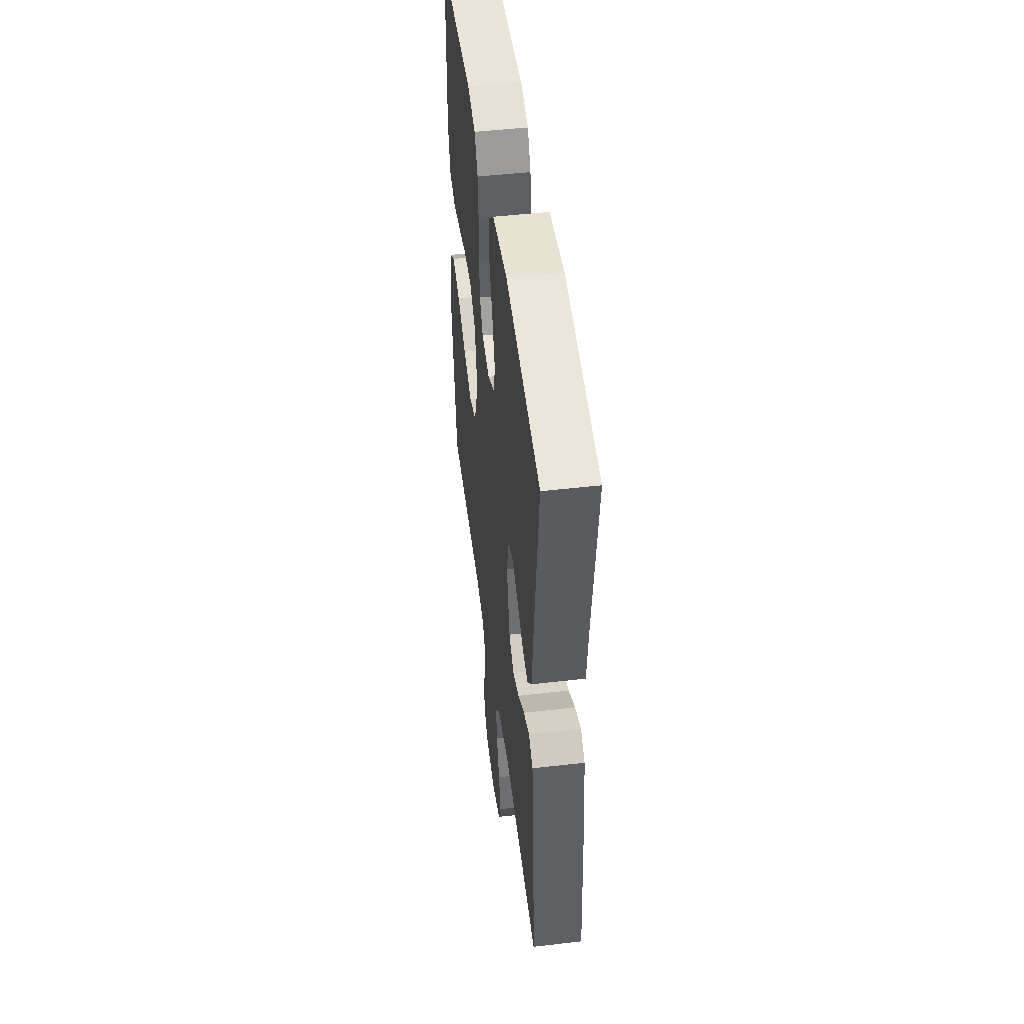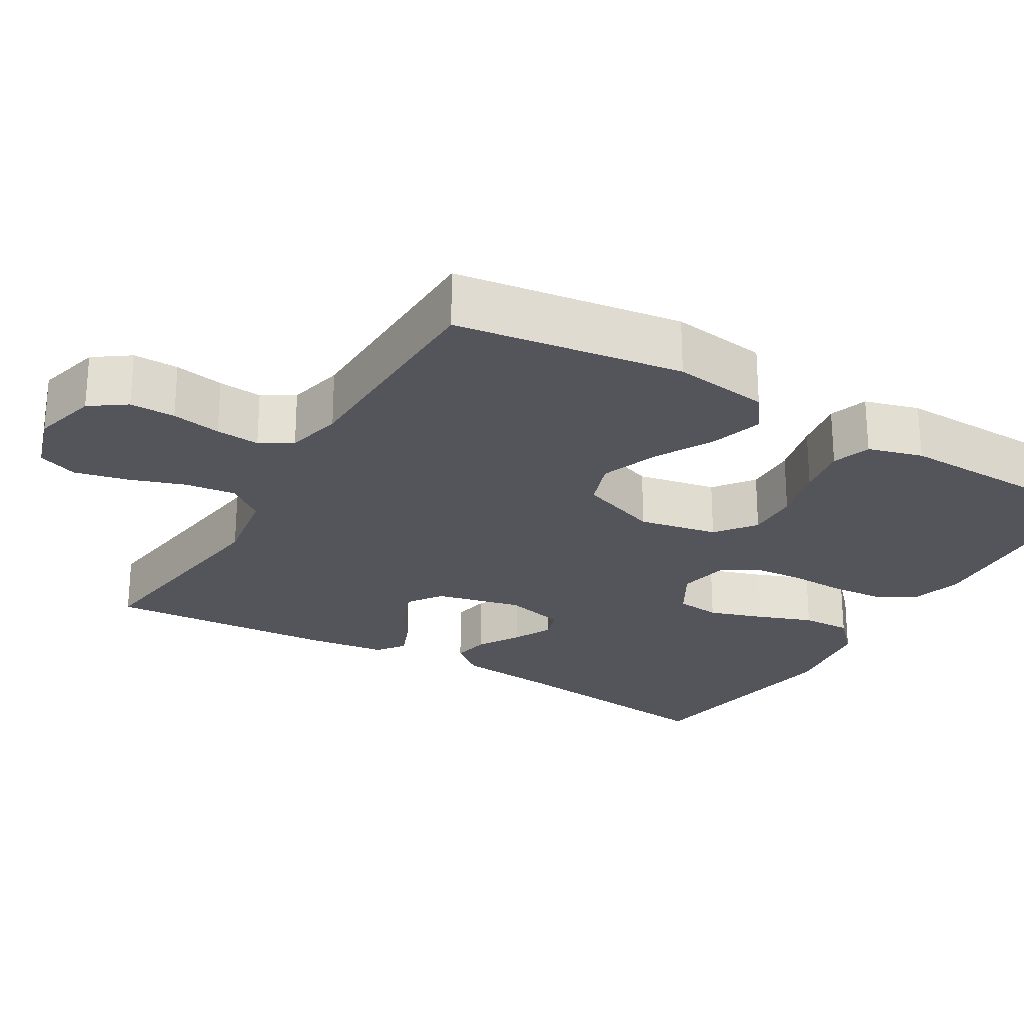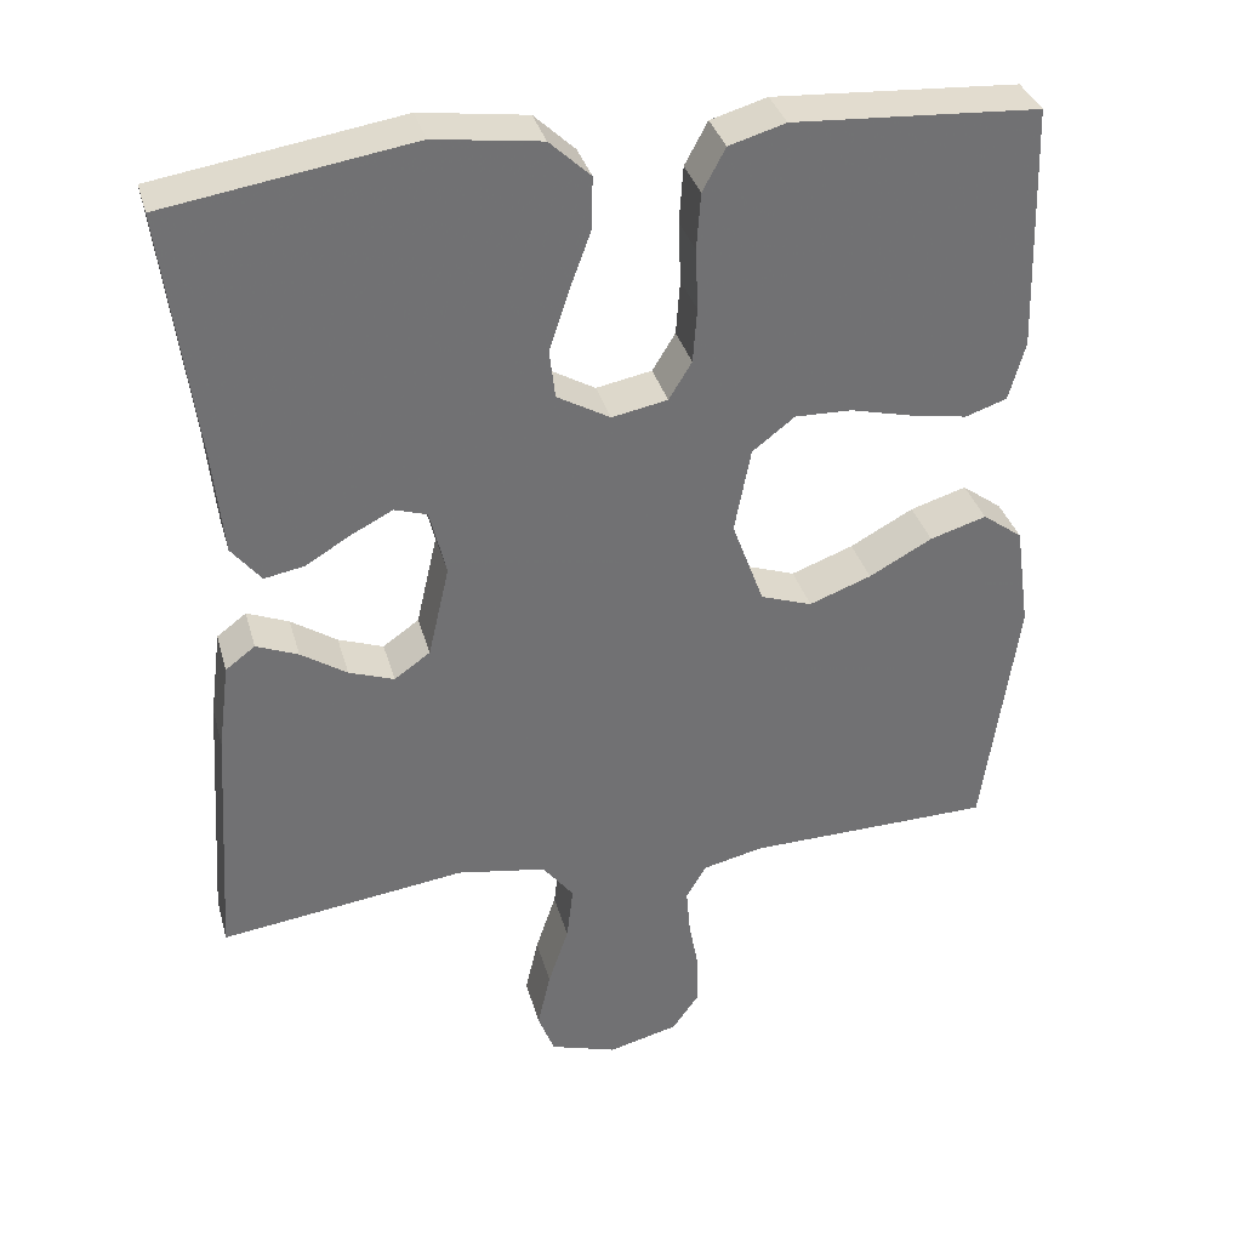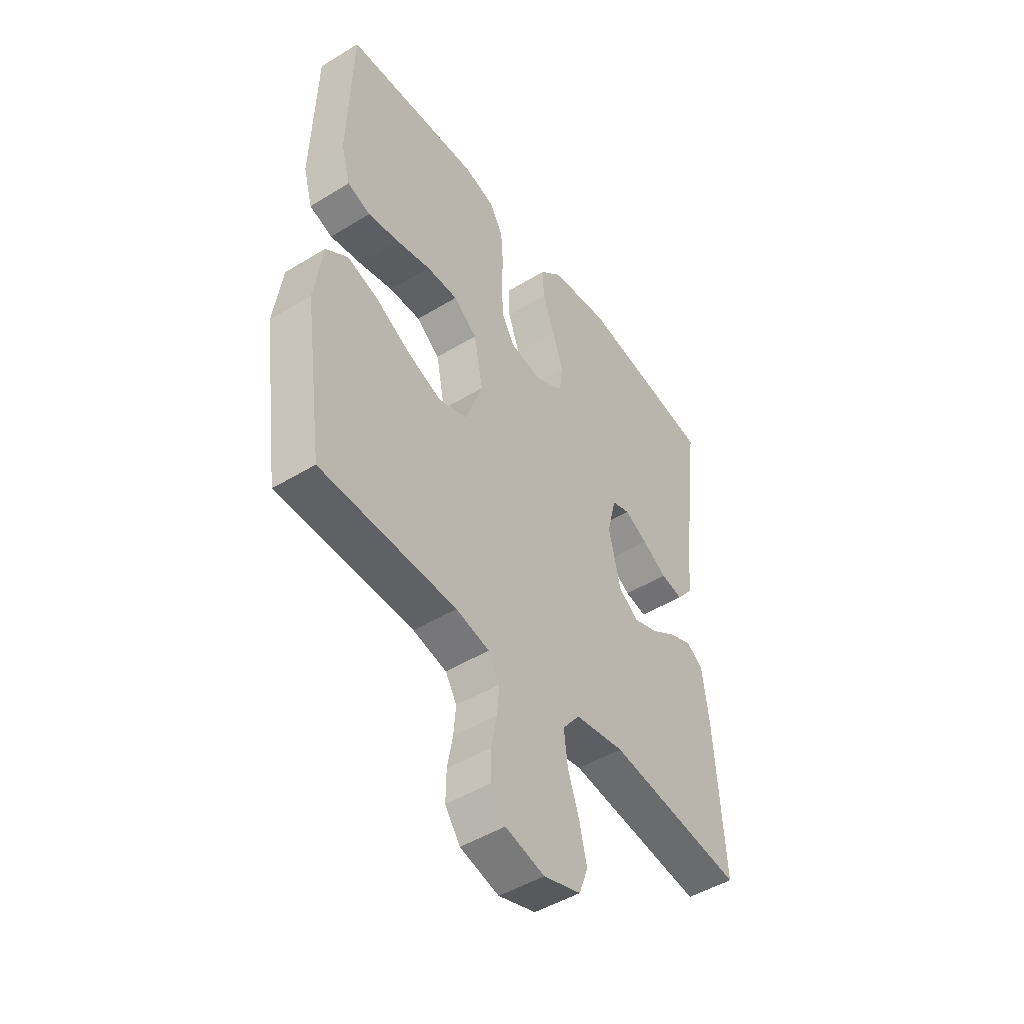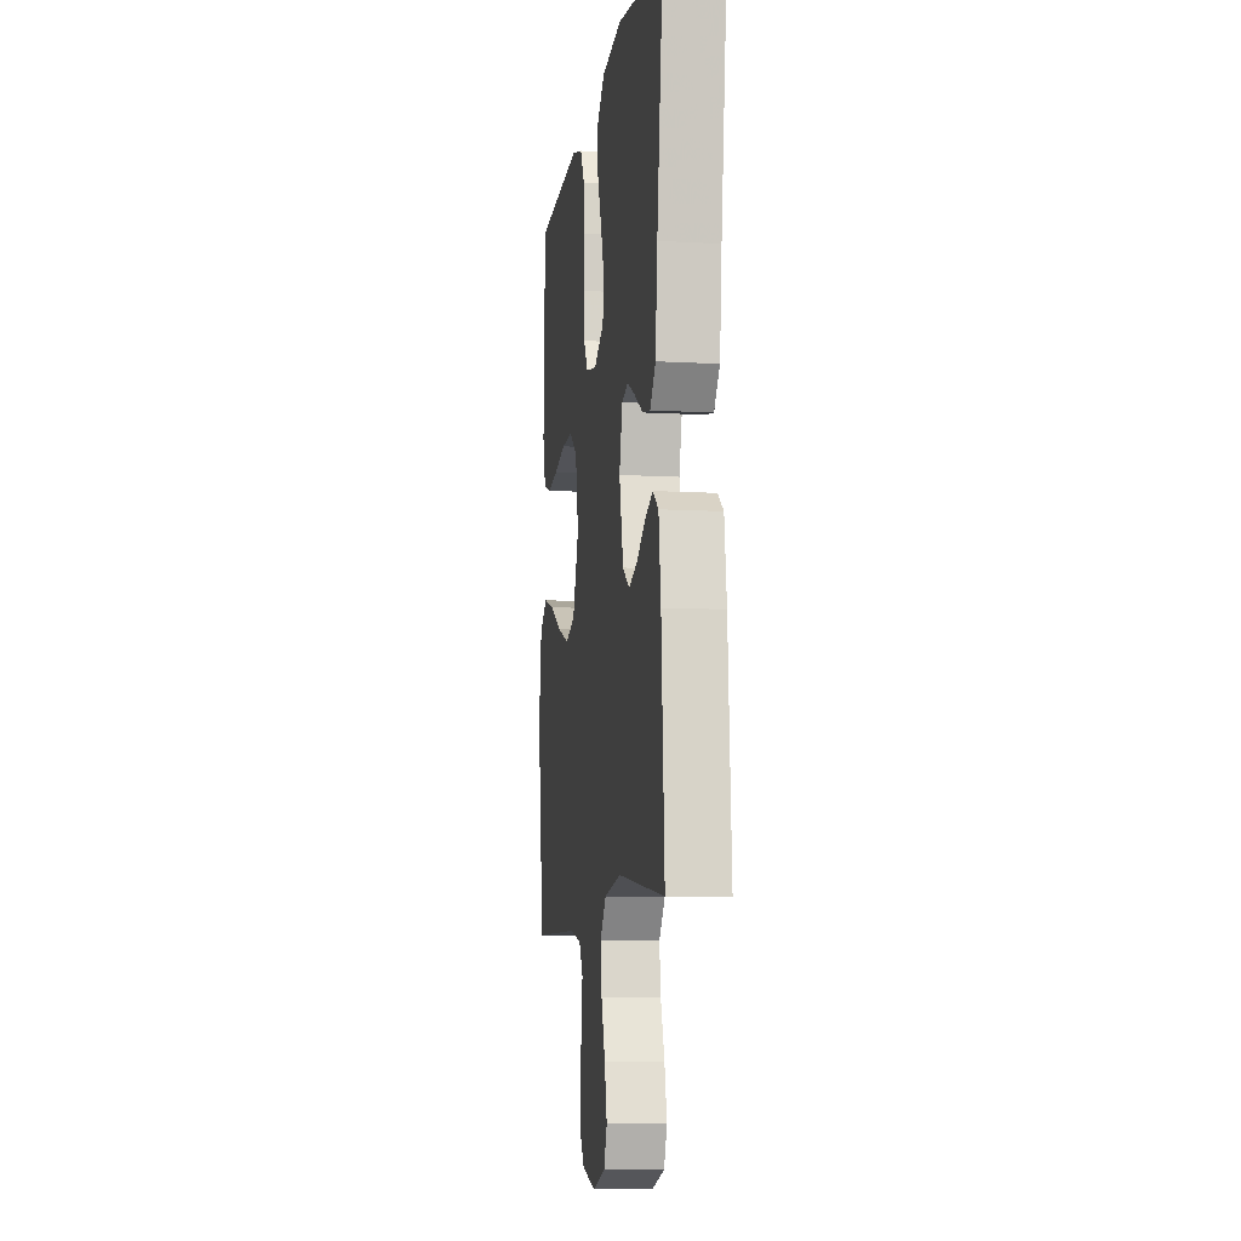
<metadata>
{"format":"obj","ext":"obj","renderer":"f3d","projection":"perspective","resolution":1024,"background":"white","views":[{"elev":49.0,"azim":82.7,"up":"+Z"},{"elev":-24.9,"azim":-120.5,"up":"+Y"},{"elev":34.9,"azim":165.0,"up":"+Z"},{"elev":-47.5,"azim":-55.4,"up":"+Z"},{"elev":-8.9,"azim":81.2,"up":"+Z"}]}
</metadata>
<code>
v 0.5 0.07 0.5
v 0.462 0.07 0.2
v 0.449 0.07 0.071
v 0.413 0.07 0.026
v 0.364 0.07 0.035
v 0.309 0.07 0.068
v 0.258 0.07 0.094
v 0.218 0.07 0.081
v 0.198 0.07 0
v 0.224 0.07 -0.113
v 0.268 0.07 -0.144
v 0.323 0.07 -0.124
v 0.379 0.07 -0.087
v 0.43 0.07 -0.066
v 0.466 0.07 -0.093
v 0.48 0.07 -0.2
v 0.5 0.07 -0.5
v 0.2 0.07 -0.46
v 0.091 0.07 -0.478
v 0.053 0.07 -0.527
v 0.061 0.07 -0.594
v 0.086 0.07 -0.668
v 0.102 0.07 -0.738
v 0.082 0.07 -0.791
v 0 0.07 -0.817
v -0.086 0.07 -0.795
v -0.119 0.07 -0.748
v -0.118 0.07 -0.688
v -0.106 0.07 -0.623
v -0.101 0.07 -0.565
v -0.126 0.07 -0.523
v -0.2 0.07 -0.506
v -0.5 0.07 -0.5
v -0.542 0.07 -0.2
v -0.524 0.07 -0.073
v -0.475 0.07 -0.037
v -0.406 0.07 -0.058
v -0.329 0.07 -0.1
v -0.253 0.07 -0.128
v -0.19 0.07 -0.106
v -0.151 0.07 0
v -0.171 0.07 0.104
v -0.223 0.07 0.144
v -0.293 0.07 0.142
v -0.369 0.07 0.123
v -0.438 0.07 0.111
v -0.489 0.07 0.128
v -0.509 0.07 0.2
v -0.5 0.07 0.5
v -0.2 0.07 0.519
v -0.131 0.07 0.499
v -0.103 0.07 0.447
v -0.098 0.07 0.378
v -0.101 0.07 0.303
v -0.096 0.07 0.236
v -0.068 0.07 0.19
v 0 0.07 0.177
v 0.065 0.07 0.214
v 0.072 0.07 0.273
v 0.049 0.07 0.344
v 0.022 0.07 0.417
v 0.02 0.07 0.482
v 0.07 0.07 0.529
v 0.2 0.07 0.547
v 0.5 0 0.5
v 0.462 0 0.2
v 0.449 0 0.071
v 0.413 0 0.026
v 0.364 0 0.035
v 0.309 0 0.068
v 0.258 0 0.094
v 0.218 0 0.081
v 0.198 0 0
v 0.224 0 -0.113
v 0.268 0 -0.144
v 0.323 0 -0.124
v 0.379 0 -0.087
v 0.43 0 -0.066
v 0.466 0 -0.093
v 0.48 0 -0.2
v 0.5 0 -0.5
v 0.2 0 -0.46
v 0.091 0 -0.478
v 0.053 0 -0.527
v 0.061 0 -0.594
v 0.086 0 -0.668
v 0.102 0 -0.738
v 0.082 0 -0.791
v 0 0 -0.817
v -0.086 0 -0.795
v -0.119 0 -0.748
v -0.118 0 -0.688
v -0.106 0 -0.623
v -0.101 0 -0.565
v -0.126 0 -0.523
v -0.2 0 -0.506
v -0.5 0 -0.5
v -0.542 0 -0.2
v -0.524 0 -0.073
v -0.475 0 -0.037
v -0.406 0 -0.058
v -0.329 0 -0.1
v -0.253 0 -0.128
v -0.19 0 -0.106
v -0.151 0 0
v -0.171 0 0.104
v -0.223 0 0.144
v -0.293 0 0.142
v -0.369 0 0.123
v -0.438 0 0.111
v -0.489 0 0.128
v -0.509 0 0.2
v -0.5 0 0.5
v -0.2 0 0.519
v -0.131 0 0.499
v -0.103 0 0.447
v -0.098 0 0.378
v -0.101 0 0.303
v -0.096 0 0.236
v -0.068 0 0.19
v 0 0 0.177
v 0.065 0 0.214
v 0.072 0 0.273
v 0.049 0 0.344
v 0.022 0 0.417
v 0.02 0 0.482
v 0.07 0 0.529
v 0.2 0 0.547
f 63 64 1 2
f 60 61 62 63
f 59 60 63 2
f 58 59 2 3
f 57 58 3
f 56 57 3
f 51 52 53 54
f 51 54 55
f 50 51 55
f 49 50 55
f 48 49 55 56
f 44 45 46 47
f 44 47 48 56
f 35 36 37 38
f 35 38 39
f 32 33 34 35
f 31 32 35 39
f 30 31 39 40
f 26 27 28 29
f 26 29 30
f 25 26 30
f 21 22 23 24
f 20 21 24 25
f 15 16 17 18
f 15 18 19
f 12 13 14 15
f 11 12 15 19
f 10 11 19 20
f 3 4 5 6
f 3 6 7
f 56 3 7
f 43 44 56
f 42 43 56 7
f 41 42 7 8
f 40 41 8 9
f 20 25 30 40
f 9 10 20 40
f 66 65 128 127
f 127 126 125 124
f 66 127 124 123
f 67 66 123 122
f 67 122 121
f 67 121 120
f 118 117 116 115
f 119 118 115
f 119 115 114
f 119 114 113
f 120 119 113 112
f 111 110 109 108
f 120 112 111 108
f 102 101 100 99
f 103 102 99
f 99 98 97 96
f 103 99 96 95
f 104 103 95 94
f 93 92 91 90
f 94 93 90
f 94 90 89
f 88 87 86 85
f 89 88 85 84
f 82 81 80 79
f 83 82 79
f 79 78 77 76
f 83 79 76 75
f 84 83 75 74
f 70 69 68 67
f 71 70 67
f 71 67 120
f 120 108 107
f 71 120 107 106
f 72 71 106 105
f 73 72 105 104
f 104 94 89 84
f 104 84 74 73
f 1 65 66 2
f 2 66 67 3
f 3 67 68 4
f 4 68 69 5
f 5 69 70 6
f 6 70 71 7
f 7 71 72 8
f 8 72 73 9
f 9 73 74 10
f 10 74 75 11
f 11 75 76 12
f 12 76 77 13
f 13 77 78 14
f 14 78 79 15
f 15 79 80 16
f 16 80 81 17
f 17 81 82 18
f 18 82 83 19
f 19 83 84 20
f 20 84 85 21
f 21 85 86 22
f 22 86 87 23
f 23 87 88 24
f 24 88 89 25
f 25 89 90 26
f 26 90 91 27
f 27 91 92 28
f 28 92 93 29
f 29 93 94 30
f 30 94 95 31
f 31 95 96 32
f 32 96 97 33
f 33 97 98 34
f 34 98 99 35
f 35 99 100 36
f 36 100 101 37
f 37 101 102 38
f 38 102 103 39
f 39 103 104 40
f 40 104 105 41
f 41 105 106 42
f 42 106 107 43
f 43 107 108 44
f 44 108 109 45
f 45 109 110 46
f 46 110 111 47
f 47 111 112 48
f 48 112 113 49
f 49 113 114 50
f 50 114 115 51
f 51 115 116 52
f 52 116 117 53
f 53 117 118 54
f 54 118 119 55
f 55 119 120 56
f 56 120 121 57
f 57 121 122 58
f 58 122 123 59
f 59 123 124 60
f 60 124 125 61
f 61 125 126 62
f 62 126 127 63
f 63 127 128 64
f 64 128 65 1

</code>
